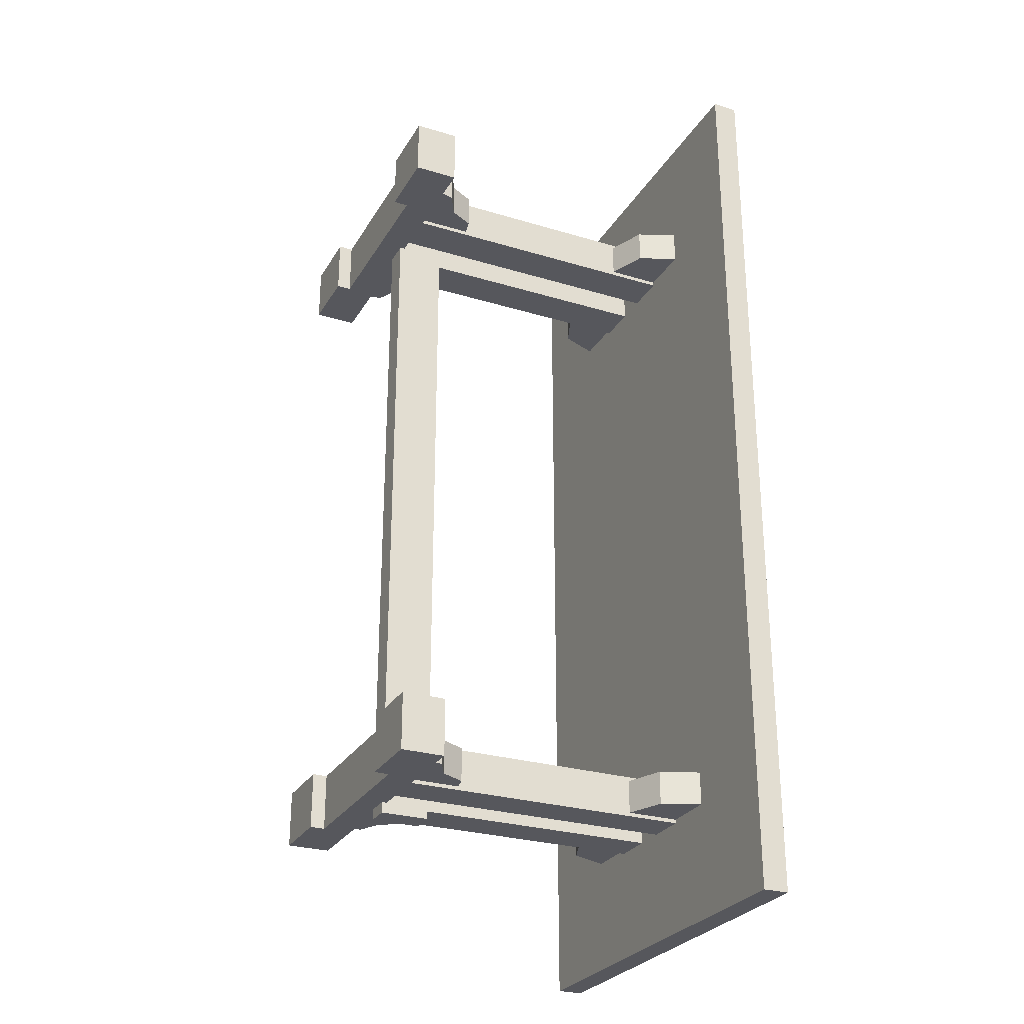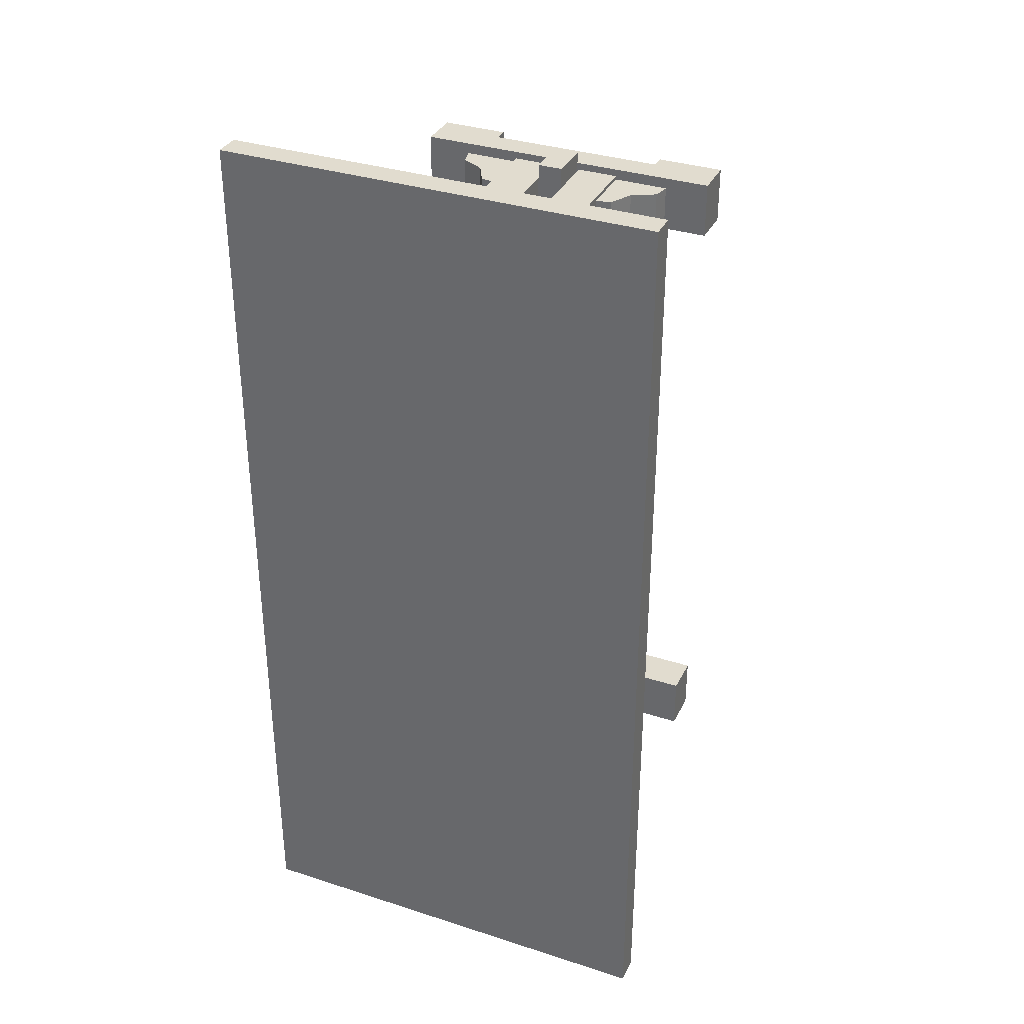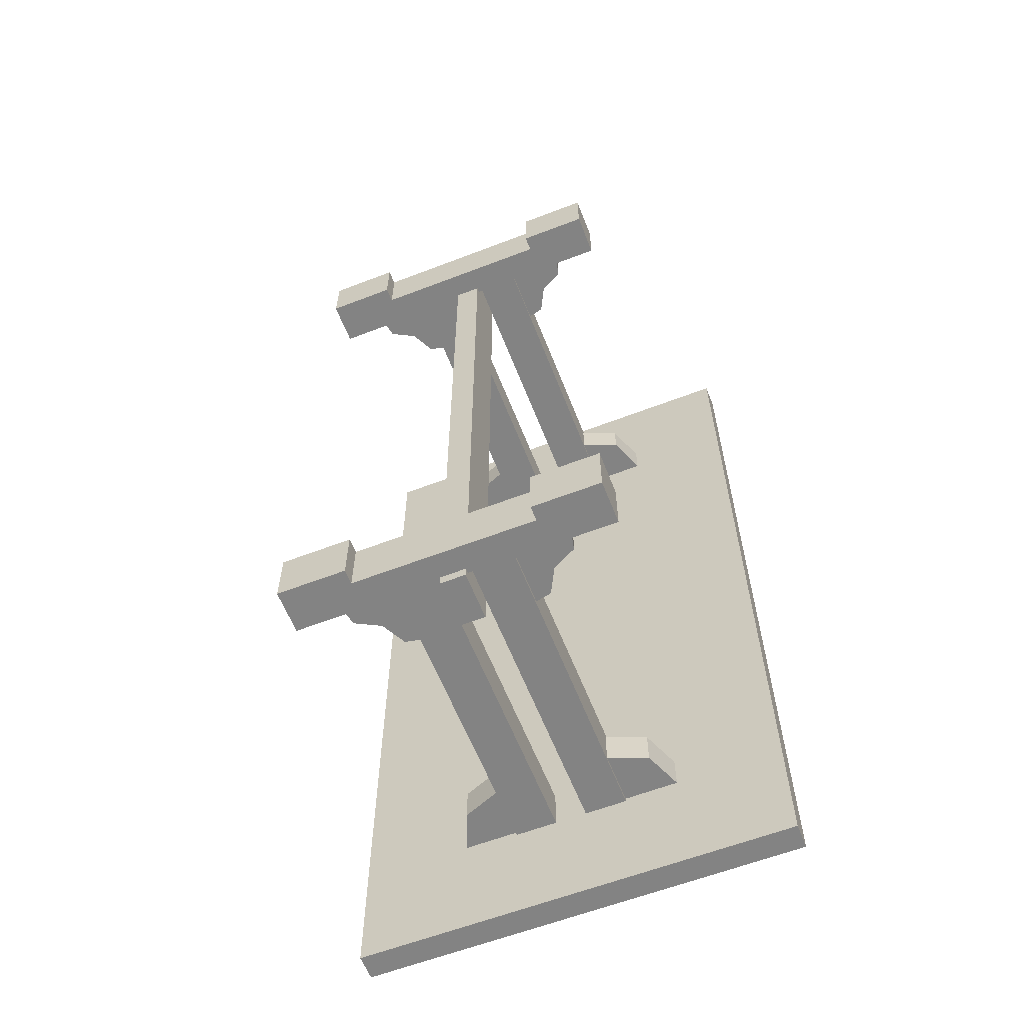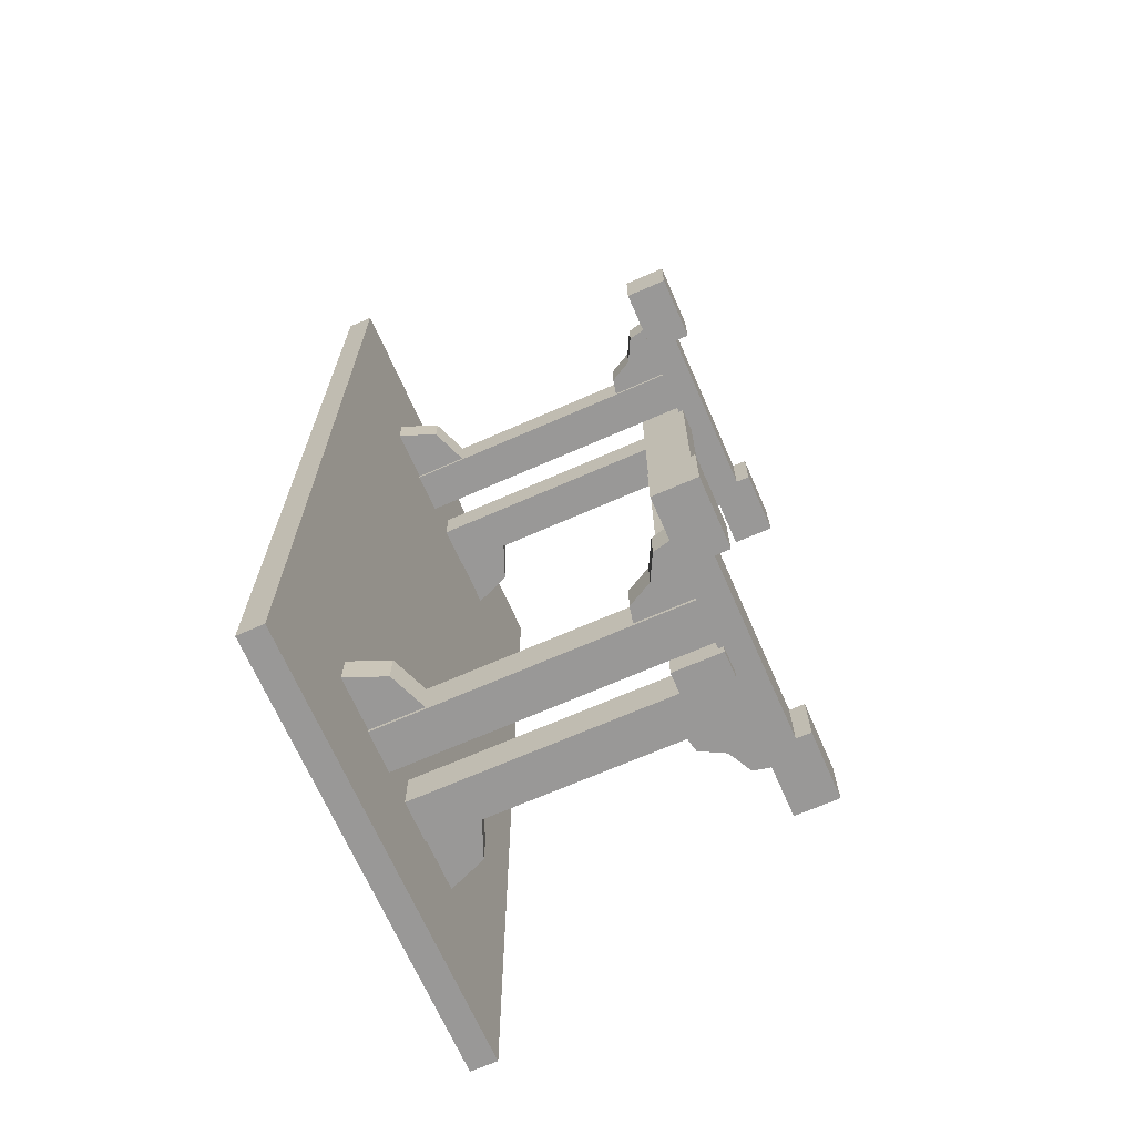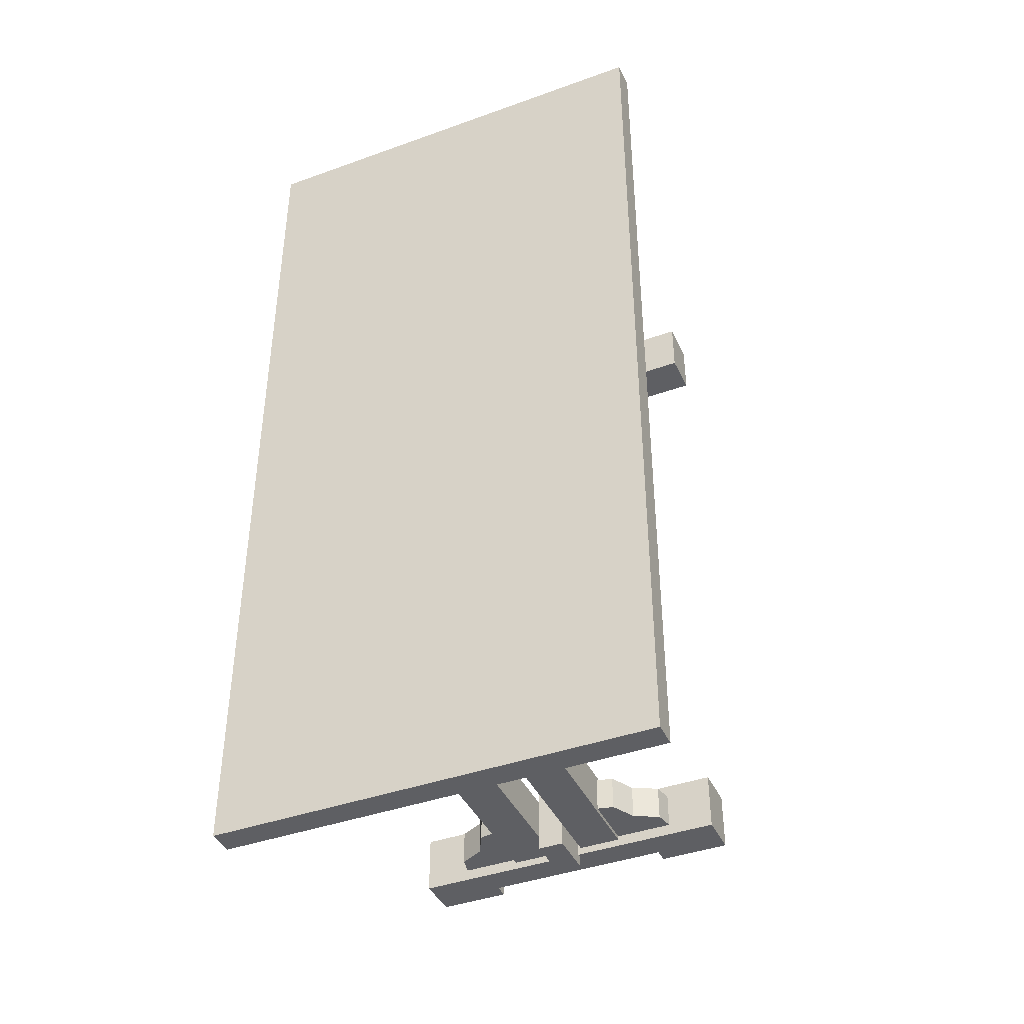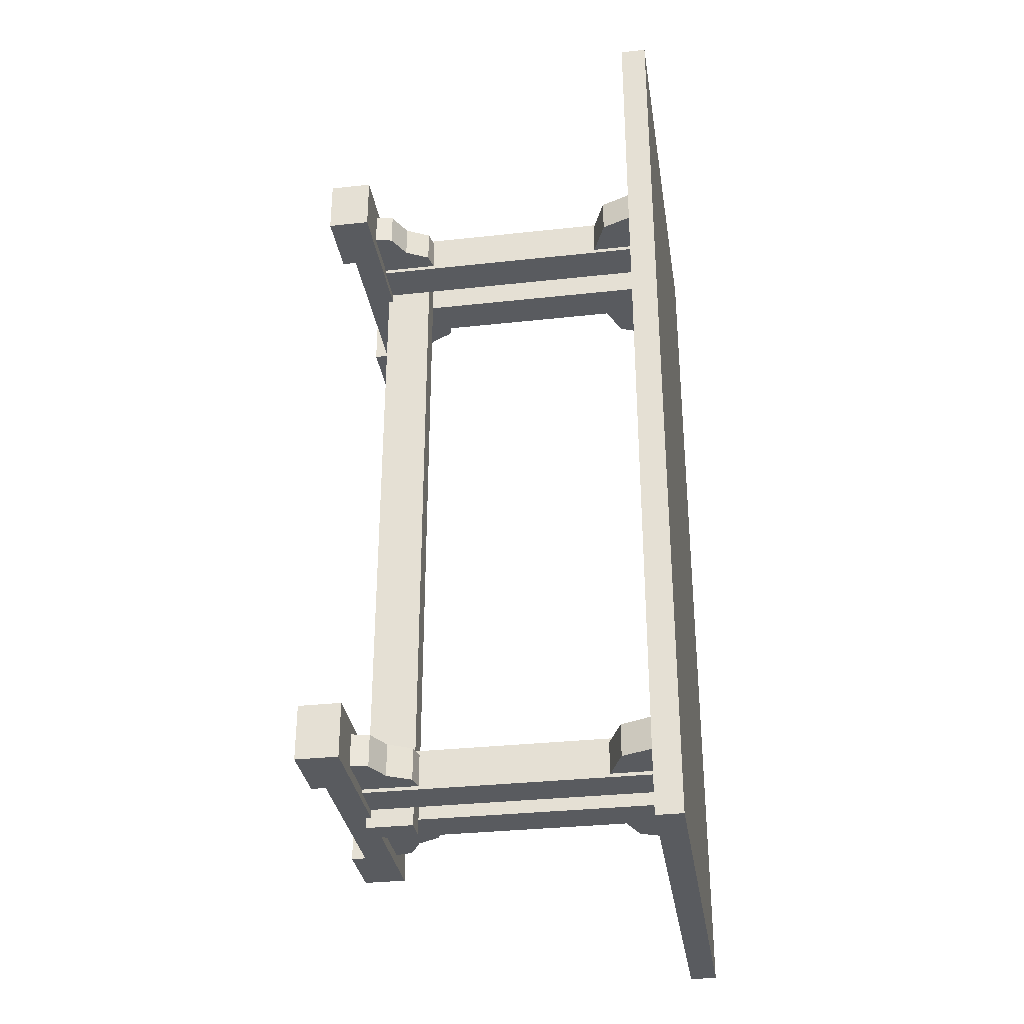
<metadata>
{"format":"obj","ext":"obj","renderer":"f3d","projection":"perspective","resolution":1024,"background":"white","views":[{"elev":-27.6,"azim":65.2,"up":"+Z"},{"elev":34.3,"azim":-156.5,"up":"+Z"},{"elev":-61.0,"azim":21.4,"up":"+Z"},{"elev":-68.7,"azim":-66.3,"up":"+Z"},{"elev":-41.2,"azim":-156.4,"up":"+Z"},{"elev":-32.6,"azim":98.7,"up":"+Z"}]}
</metadata>
<code>
v  -4.667 3.884 -41.2
v  -9.27 3.884 -41.2
v  -9.27 3.61 -41.2
v  -4.667 3.61 -41.2
v  -9.27 3.884 -51.06
v  -9.27 3.61 -51.06
v  -4.667 3.884 -51.06
v  -4.667 3.61 -51.06
v  -7.134 3.659 -42.39
v  -7.575 3.659 -42.39
v  -7.575 0.3753 -42.39
v  -7.134 0.3753 -42.39
v  -7.575 3.659 -42.83
v  -7.575 0.3753 -42.83
v  -7.134 3.659 -42.83
v  -7.134 0.3753 -42.83
v  -7.575 0.3753 -49.87
v  -7.575 3.659 -49.87
v  -7.134 3.659 -49.87
v  -7.134 0.3753 -49.87
v  -7.575 0.3753 -49.43
v  -7.575 3.659 -49.43
v  -7.134 0.3753 -49.43
v  -7.134 3.659 -49.43
v  -6.363 0.3753 -42.39
v  -6.363 3.659 -42.39
v  -6.804 3.659 -42.39
v  -6.804 0.3753 -42.39
v  -6.363 0.3753 -42.83
v  -6.363 3.659 -42.83
v  -6.804 0.3753 -42.83
v  -6.804 3.659 -42.83
v  -6.804 3.659 -49.87
v  -6.363 3.659 -49.87
v  -6.363 0.3753 -49.87
v  -6.804 0.3753 -49.87
v  -6.363 3.659 -49.43
v  -6.363 0.3753 -49.43
v  -6.804 3.659 -49.43
v  -6.804 0.3753 -49.43
v  -6.835 0.8844 -42.2
v  -7.102 0.8844 -42.2
v  -7.102 0.3721 -42.2
v  -6.835 0.3721 -42.2
v  -7.102 0.8844 -50.06
v  -7.102 0.3721 -50.06
v  -6.835 0.8844 -50.06
v  -6.835 0.3721 -50.06
v  -8.641 0.423 -42.91
v  -7.924 0.423 -42.91
v  -7.924 0.1219 -42.91
v  -7.924 -0.0314 -42.91
v  -8.641 -0.0314 -42.91
v  -7.924 0.1219 -42.31
v  -7.924 0.423 -42.31
v  -8.641 0.423 -42.31
v  -8.641 -0.0314 -42.31
v  -7.924 -0.0314 -42.31
v  -5.297 0.423 -42.31
v  -5.297 -0.0314 -42.31
v  -5.297 -0.0314 -42.91
v  -5.297 0.423 -42.91
v  -6.014 0.1219 -42.31
v  -6.014 -0.0314 -42.31
v  -6.014 0.423 -42.31
v  -6.014 0.423 -42.91
v  -6.014 0.1219 -42.91
v  -6.014 -0.0314 -42.91
v  -8.641 0.423 -49.95
v  -8.641 -0.0314 -49.95
v  -8.641 -0.0314 -49.35
v  -8.641 0.423 -49.35
v  -7.924 0.1219 -49.35
v  -7.924 0.423 -49.35
v  -7.924 -0.0314 -49.35
v  -7.924 0.423 -49.95
v  -7.924 0.1219 -49.95
v  -7.924 -0.0314 -49.95
v  -5.297 0.423 -49.35
v  -6.014 0.423 -49.35
v  -6.014 0.1219 -49.35
v  -6.014 -0.0314 -49.35
v  -5.297 -0.0314 -49.35
v  -5.297 -0.0314 -49.95
v  -5.297 0.423 -49.95
v  -6.014 0.423 -49.95
v  -6.014 0.1219 -49.95
v  -6.014 -0.0314 -49.95
v  -8.124 0.6113 -42.43
v  -8.124 0.6113 -42.79
v  -8.186 0.3206 -42.79
v  -8.186 0.3206 -42.43
v  -7.873 0.7433 -42.79
v  -7.741 0.9947 -42.79
v  -7.45 1.057 -42.79
v  -7.45 0.3206 -42.79
v  -7.45 0.3206 -42.43
v  -7.45 1.057 -42.43
v  -7.741 0.9947 -42.43
v  -7.873 0.7433 -42.43
v  -8.186 0.3206 -49.48
v  -8.124 0.6113 -49.48
v  -8.124 0.6113 -49.83
v  -8.186 0.3206 -49.83
v  -7.45 0.3206 -49.48
v  -7.45 1.057 -49.48
v  -7.741 0.9947 -49.48
v  -7.873 0.7433 -49.48
v  -7.45 0.3206 -49.83
v  -7.873 0.7433 -49.83
v  -7.741 0.9947 -49.83
v  -7.45 1.057 -49.83
v  -5.751 0.3206 -42.79
v  -5.813 0.6113 -42.79
v  -5.813 0.6113 -42.43
v  -5.751 0.3206 -42.43
v  -6.488 0.3206 -42.79
v  -6.488 1.057 -42.79
v  -6.197 0.9947 -42.79
v  -6.065 0.7433 -42.79
v  -6.488 0.3206 -42.43
v  -6.065 0.7433 -42.43
v  -6.197 0.9947 -42.43
v  -6.488 1.057 -42.43
v  -5.813 0.6113 -49.83
v  -5.813 0.6113 -49.48
v  -5.751 0.3206 -49.48
v  -5.751 0.3206 -49.83
v  -6.065 0.7433 -49.48
v  -6.197 0.9947 -49.48
v  -6.488 1.057 -49.48
v  -6.488 0.3206 -49.48
v  -6.488 0.3206 -49.83
v  -6.488 1.057 -49.83
v  -6.197 0.9947 -49.83
v  -6.065 0.7433 -49.83
v  -7.975 3.207 -42.79
v  -8.186 3.732 -42.79
v  -7.45 3.732 -42.79
v  -7.45 2.995 -42.79
v  -7.45 3.732 -42.43
v  -8.186 3.732 -42.43
v  -7.975 3.207 -42.43
v  -7.45 2.995 -42.43
v  -7.45 3.732 -49.48
v  -8.186 3.732 -49.48
v  -7.975 3.207 -49.48
v  -7.45 2.995 -49.48
v  -7.975 3.207 -49.83
v  -8.186 3.732 -49.83
v  -7.45 3.732 -49.83
v  -7.45 2.995 -49.83
v  -6.488 3.732 -42.79
v  -5.751 3.732 -42.79
v  -5.963 3.207 -42.79
v  -6.488 2.995 -42.79
v  -5.963 3.207 -42.43
v  -5.751 3.732 -42.43
v  -6.488 3.732 -42.43
v  -6.488 2.995 -42.43
v  -5.963 3.207 -49.48
v  -5.751 3.732 -49.48
v  -6.488 3.732 -49.48
v  -6.488 2.995 -49.48
v  -6.488 3.732 -49.83
v  -5.751 3.732 -49.83
v  -5.963 3.207 -49.83
v  -6.488 2.995 -49.83
o Ready_Table
g Ready_Table
f 1 2 3
f 3 4 1
f 2 5 6
f 6 3 2
f 5 7 8
f 8 6 5
f 7 1 4
f 4 8 7
f 6 8 4
f 4 3 6
f 2 1 7
f 7 5 2
f 9 10 11
f 11 12 9
f 10 13 14
f 14 11 10
f 13 15 16
f 16 14 13
f 15 9 12
f 12 16 15
f 17 18 19
f 19 20 17
f 21 22 18
f 18 17 21
f 23 24 22
f 22 21 23
f 20 19 24
f 24 23 20
f 25 26 27
f 27 28 25
f 29 30 26
f 26 25 29
f 31 32 30
f 30 29 31
f 28 27 32
f 32 31 28
f 33 34 35
f 35 36 33
f 34 37 38
f 38 35 34
f 37 39 40
f 40 38 37
f 39 33 36
f 36 40 39
f 41 42 43
f 43 44 41
f 42 45 46
f 46 43 42
f 45 47 48
f 48 46 45
f 47 41 44
f 44 48 47
f 46 48 44
f 44 43 46
f 42 41 47
f 47 45 42
f 49 50 51
f 49 51 52
f 49 52 53
f 54 55 56
f 54 56 57
f 54 57 58
f 59 60 61
f 61 62 59
f 63 64 60
f 63 60 59
f 63 59 65
f 65 59 62
f 62 66 65
f 56 55 50
f 50 49 56
f 55 65 66
f 66 50 55
f 54 58 52
f 52 51 54
f 51 67 63
f 63 54 51
f 67 66 62
f 67 62 61
f 67 61 68
f 50 66 67
f 67 51 50
f 65 55 54
f 54 63 65
f 68 61 60
f 60 64 68
f 53 52 58
f 58 57 53
f 67 68 64
f 64 63 67
f 69 70 71
f 71 72 69
f 73 74 72
f 73 72 71
f 73 71 75
f 69 76 77
f 69 77 78
f 69 78 70
f 79 80 81
f 79 81 82
f 79 82 83
f 79 83 84
f 84 85 79
f 79 85 86
f 86 80 79
f 74 76 69
f 69 72 74
f 80 86 76
f 76 74 80
f 75 78 77
f 77 73 75
f 87 81 73
f 73 77 87
f 49 53 57
f 57 56 49
f 81 80 74
f 74 73 81
f 77 76 86
f 86 87 77
f 84 83 82
f 82 88 84
f 78 75 71
f 71 70 78
f 88 82 81
f 81 87 88
f 85 84 88
f 85 88 87
f 85 87 86
f 89 90 91
f 91 92 89
f 91 90 93
f 93 94 95
f 91 93 95
f 91 95 96
f 97 98 99
f 97 99 100
f 97 100 89
f 97 89 92
f 94 93 100
f 100 99 94
f 93 90 89
f 89 100 93
f 99 98 95
f 95 94 99
f 101 102 103
f 103 104 101
f 101 105 106
f 106 107 108
f 101 106 108
f 101 108 102
f 109 104 103
f 109 103 110
f 109 110 111
f 109 111 112
f 110 108 107
f 107 111 110
f 103 102 108
f 108 110 103
f 106 112 111
f 111 107 106
f 113 114 115
f 115 116 113
f 113 117 118
f 118 119 120
f 113 118 120
f 113 120 114
f 121 116 115
f 121 115 122
f 121 122 123
f 121 123 124
f 122 120 119
f 119 123 122
f 115 114 120
f 120 122 115
f 118 124 123
f 123 119 118
f 125 126 127
f 127 128 125
f 127 126 129
f 129 130 131
f 127 129 131
f 127 131 132
f 133 134 135
f 133 135 136
f 133 136 125
f 133 125 128
f 130 129 136
f 136 135 130
f 129 126 125
f 125 136 129
f 135 134 131
f 131 130 135
f 137 138 139
f 139 140 137
f 141 142 143
f 143 144 141
f 144 143 137
f 137 140 144
f 143 142 138
f 138 137 143
f 145 146 147
f 147 148 145
f 149 150 151
f 151 152 149
f 147 149 152
f 152 148 147
f 146 150 149
f 149 147 146
f 153 154 155
f 155 156 153
f 157 158 159
f 159 160 157
f 155 157 160
f 160 156 155
f 154 158 157
f 157 155 154
f 161 162 163
f 163 164 161
f 165 166 167
f 167 168 165
f 168 167 161
f 161 164 168
f 167 166 162
f 162 161 167

</code>
